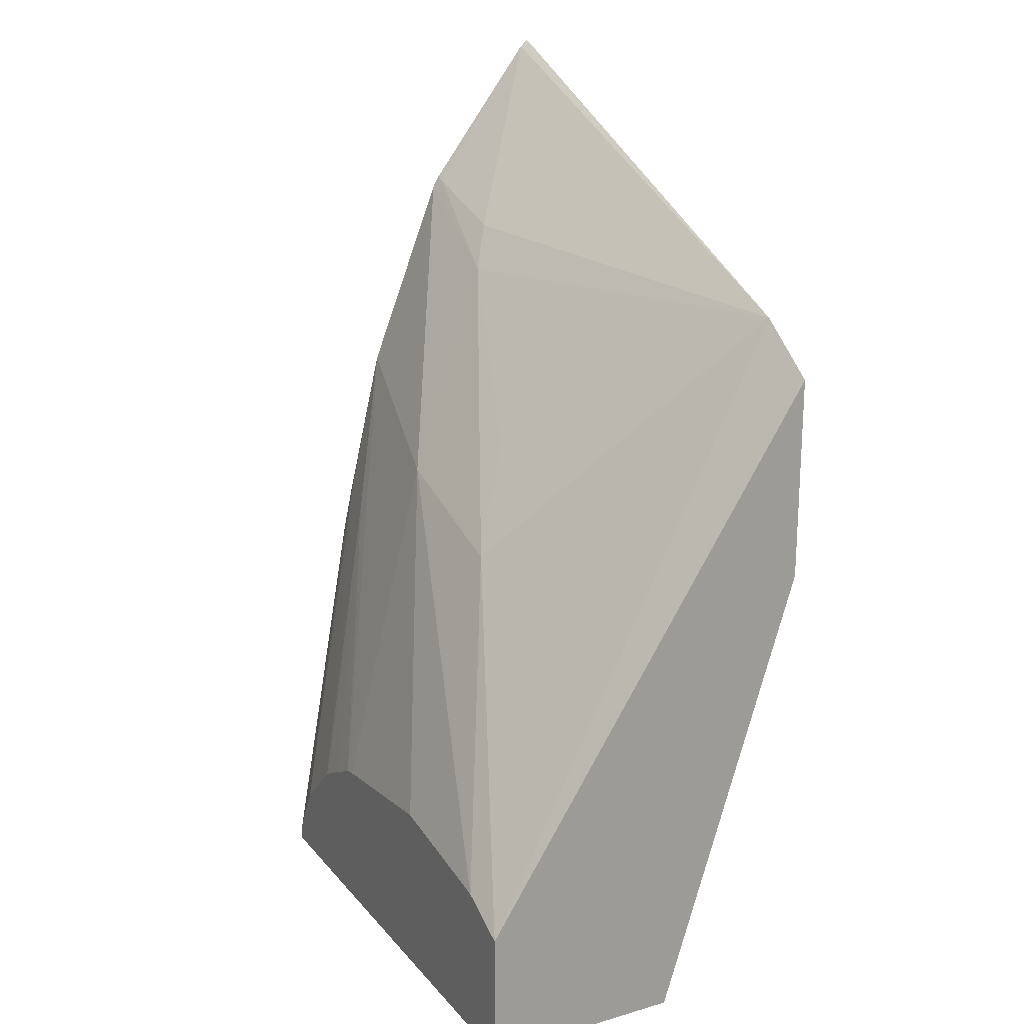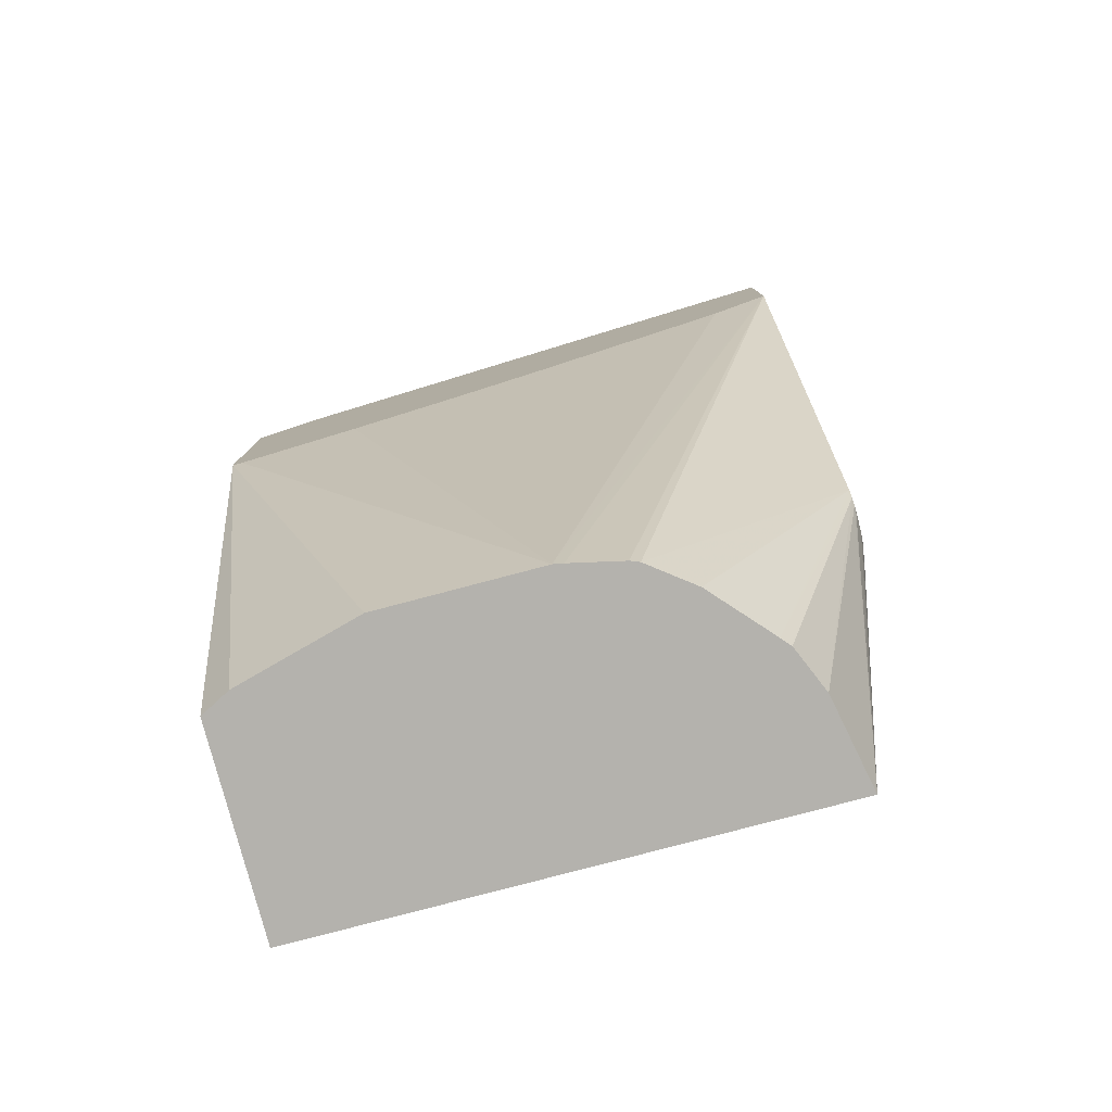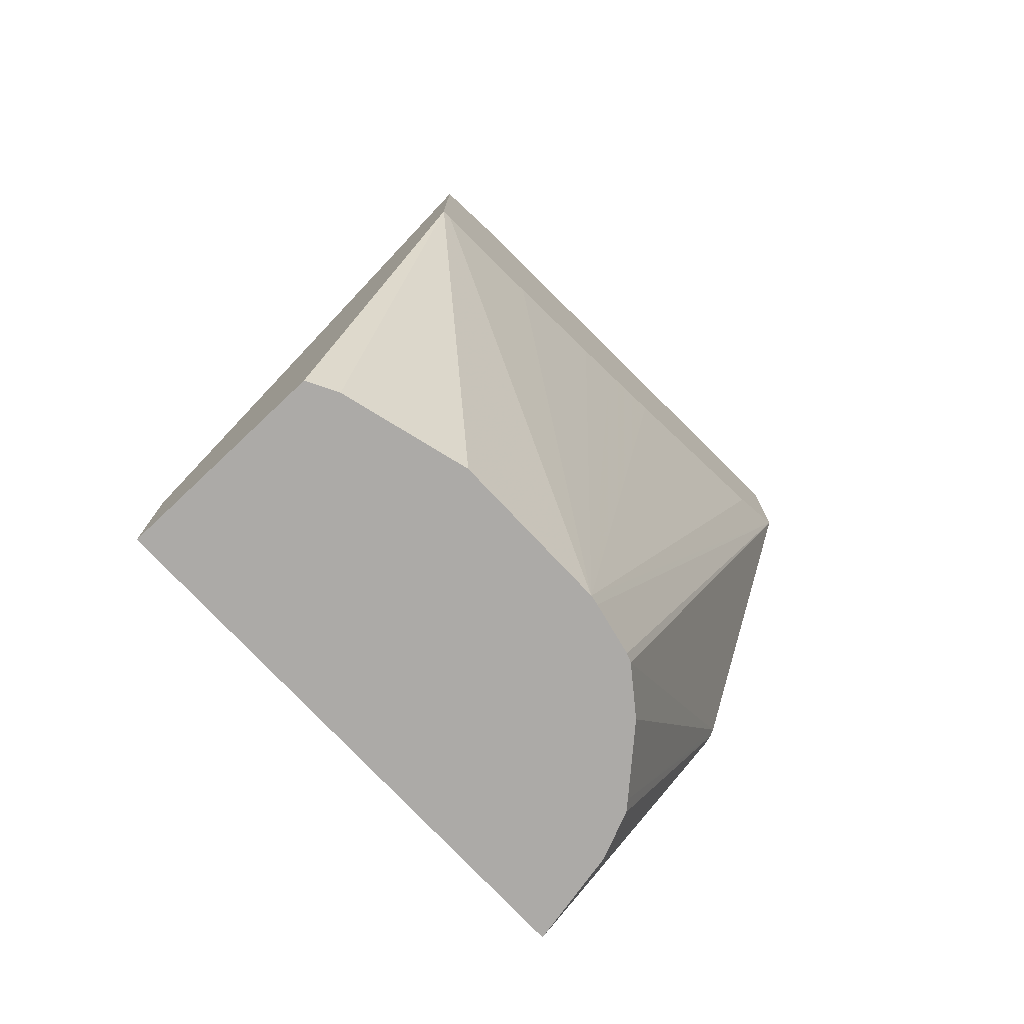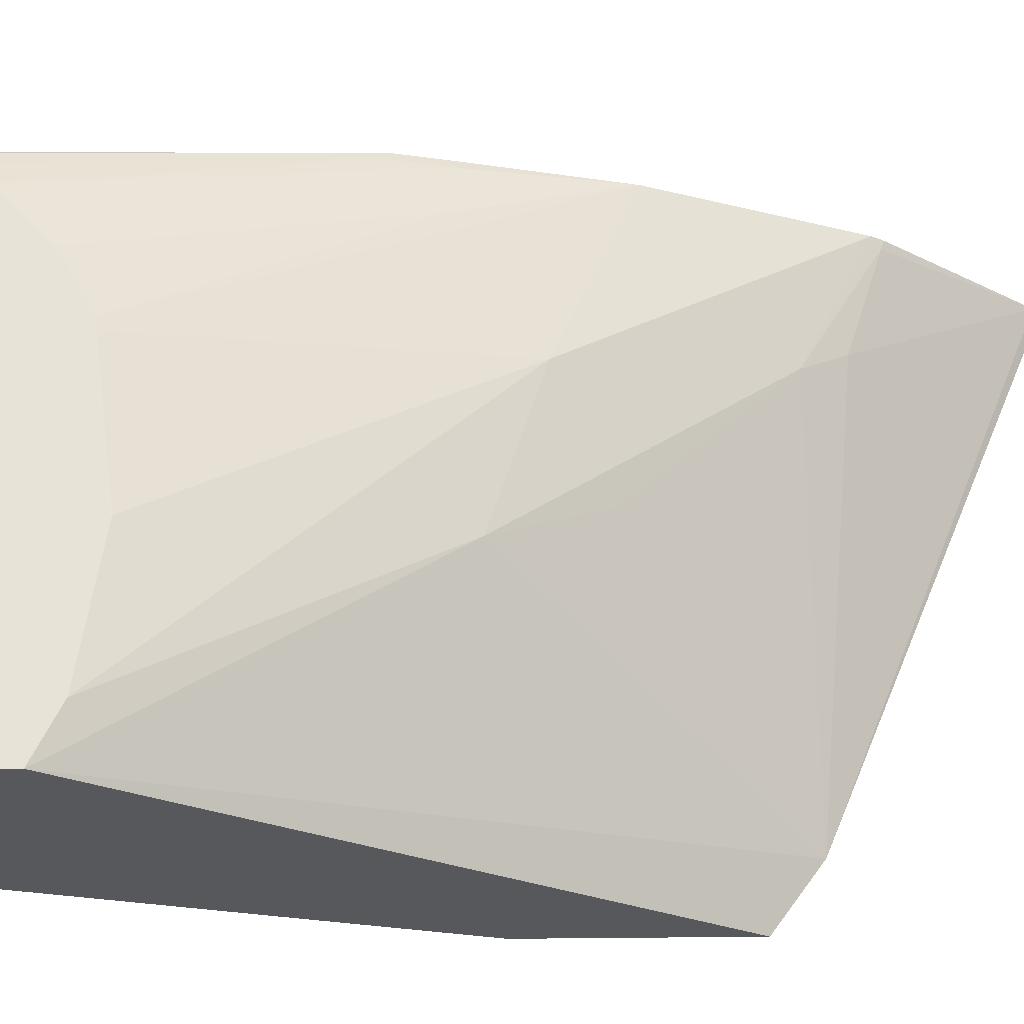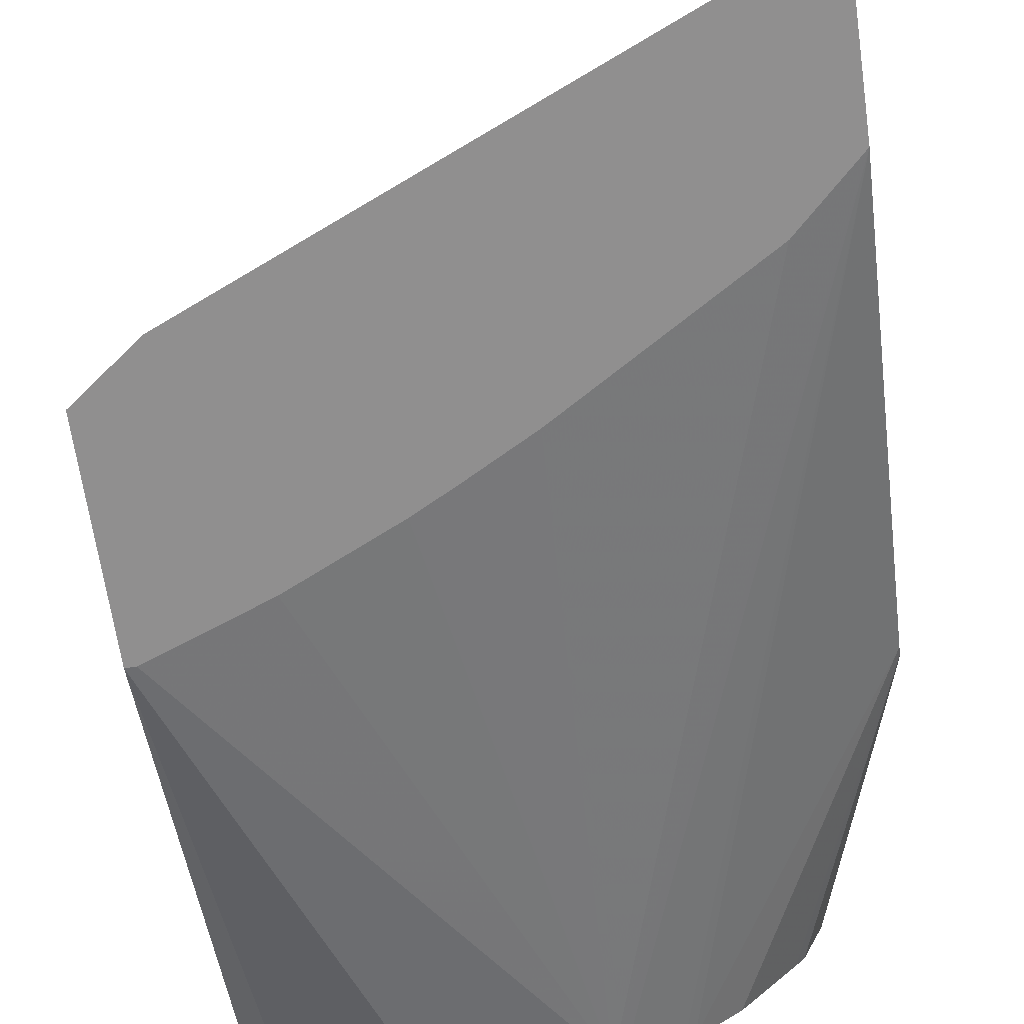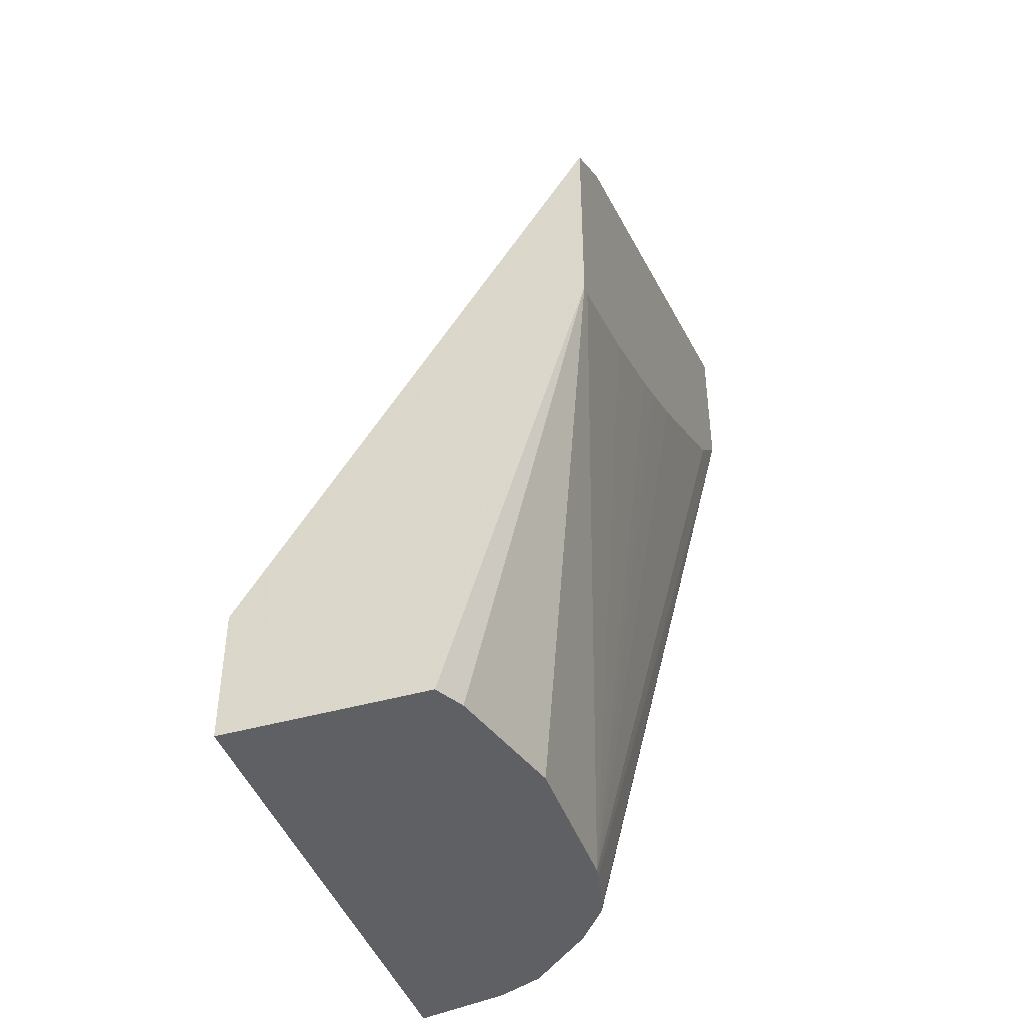
<metadata>
{"format":"obj","ext":"obj","renderer":"f3d","projection":"perspective","resolution":1024,"background":"white","views":[{"elev":19.9,"azim":62.0,"up":"+Y"},{"elev":-79.5,"azim":-165.2,"up":"+Y"},{"elev":-76.1,"azim":133.3,"up":"+Y"},{"elev":61.7,"azim":89.5,"up":"+Z"},{"elev":-65.4,"azim":-171.9,"up":"+Z"},{"elev":-43.1,"azim":108.8,"up":"+Y"}]}
</metadata>
<code>
v 0.1355 0.1628 -0.2851
v 0.1166 0.1769 -0.2851
v 0.1355 0.006847 -0.1842
v 0.1355 0.1025 -0.2851
v -0.03119 0.2403 -0.2851
v -0.03271 0.2388 -0.2829
v 5.66e-06 0.1861 -0.2514
v 0.007546 0.1735 -0.2452
v 0.05279 0.1282 -0.2301
v 0.06789 0.09808 -0.215
v 0.12 0.01446 -0.1842
v 0.1355 -0.03214 -0.1842
v 0.1355 -0.03214 -0.2434
v 0.1271 -0.03214 -0.2478
v 0.09151 -0.03214 -0.2575
v 0.1327 0.1025 -0.2851
v -0.03271 0.2408 -0.2851
v -0.03271 0.197 -0.2509
v -0.03017 0.1961 -0.2508
v -0.03271 0.1936 -0.2489
v 0.02264 0.1131 -0.215
v 0.0786 0.02106 -0.1842
v -0.01389 -0.03214 -0.1842
v 0.04627 -0.03214 -0.2575
v 0.09983 0.1149 -0.2851
v -0.03271 0.1956 -0.2851
v -0.03271 0.1358 -0.2263
v 0.02979 0.0143 -0.1842
v 0.03336 0.0151 -0.1842
v -0.008539 -0.03214 -0.2112
v -0.01389 -0.03016 -0.1842
v -0.03271 0.07673 -0.2125
v -0.03271 0.0729 -0.2138
v -0.03271 0.06689 -0.2178
v -0.03271 0.05663 -0.2262
v -0.03271 0.0561 -0.2267
v -0.03271 0.05529 -0.2289
v -0.03271 0.05468 -0.2351
v -0.03271 0.05532 -0.2363
v 0.04352 -0.03214 -0.257
v -0.03249 0.1953 -0.2851
v -0.01508 0.1786 -0.2851
v 0.0395 0.1451 -0.2851
v 0.05801 0.135 -0.2851
v 0.06978 0.1289 -0.2851
v 0.0288 -0.03214 -0.2537
v 0.0263 -0.03214 -0.2527
v -0.03271 0.06021 -0.2398
v -0.03271 0.08942 -0.2153
v -0.03017 0.09241 -0.215
v -0.01508 0.09054 -0.2112
v 0.02185 0.01035 -0.1842
v -0.002974 -0.03214 -0.2243
v -0.03271 0.05722 -0.2382
v -0.01349 -0.02698 -0.1842
v -0.03017 0.07544 -0.2112
v 0.0141 -0.03214 -0.2434
v -0.0006529 -0.03214 -0.227
v -0.005148 -0.01111 -0.1842
v 0.01153 0.00479 -0.1842
v 0.01379 0.006099 -0.1842
v -0.01058 -0.02116 -0.1842
f 21 28 29
f 21 29 22
f 23 31 32
f 23 32 33
f 23 39 30
f 23 34 35
f 23 36 37
f 23 37 38
f 21 27 28
f 23 38 39
f 23 33 34
f 23 35 36
f 12 47 46
f 16 24 25
f 12 14 13
f 12 15 14
f 12 24 15
f 12 40 24
f 12 46 40
f 12 57 47
f 12 58 57
f 12 53 58
f 12 30 53
f 12 23 30
f 24 40 41
f 11 21 22
f 18 20 19
f 24 41 42
f 47 57 48
f 24 43 44
f 10 21 11
f 56 62 59
f 55 62 56
f 53 54 58
f 51 61 52
f 51 60 61
f 50 60 51
f 50 59 60
f 50 56 59
f 48 58 54
f 48 57 58
f 32 50 49
f 32 56 50
f 32 55 56
f 31 55 32
f 30 54 53
f 30 39 54
f 28 51 52
f 27 51 28
f 27 50 51
f 27 49 50
f 26 47 48
f 26 46 47
f 26 40 46
f 26 41 40
f 24 45 25
f 24 44 45
f 24 42 43
f 8 10 9
f 20 27 21
f 8 20 21
f 3 52 61
f 3 28 52
f 3 29 28
f 3 22 29
f 3 11 22
f 3 10 11
f 2 10 3
f 2 9 10
f 2 8 9
f 2 7 8
f 2 6 7
f 2 5 6
f 1 5 2
f 1 17 5
f 1 26 17
f 1 41 26
f 1 42 41
f 1 43 42
f 1 44 43
f 1 45 44
f 1 25 45
f 1 16 25
f 1 4 16
f 1 13 4
f 1 12 13
f 1 2 3
f 8 21 10
f 3 61 60
f 3 60 59
f 1 3 12
f 3 62 55
f 3 59 62
f 6 19 7
f 6 18 19
f 6 20 18
f 6 27 20
f 6 49 27
f 6 32 49
f 6 33 32
f 6 34 33
f 6 35 34
f 6 36 35
f 6 37 36
f 6 38 37
f 7 19 8
f 6 54 39
f 3 55 31
f 6 39 38
f 3 31 23
f 3 23 12
f 4 13 14
f 4 14 15
f 8 19 20
f 4 24 16
f 6 26 48
f 4 15 24
f 6 48 54
f 6 17 26
f 5 17 6

</code>
